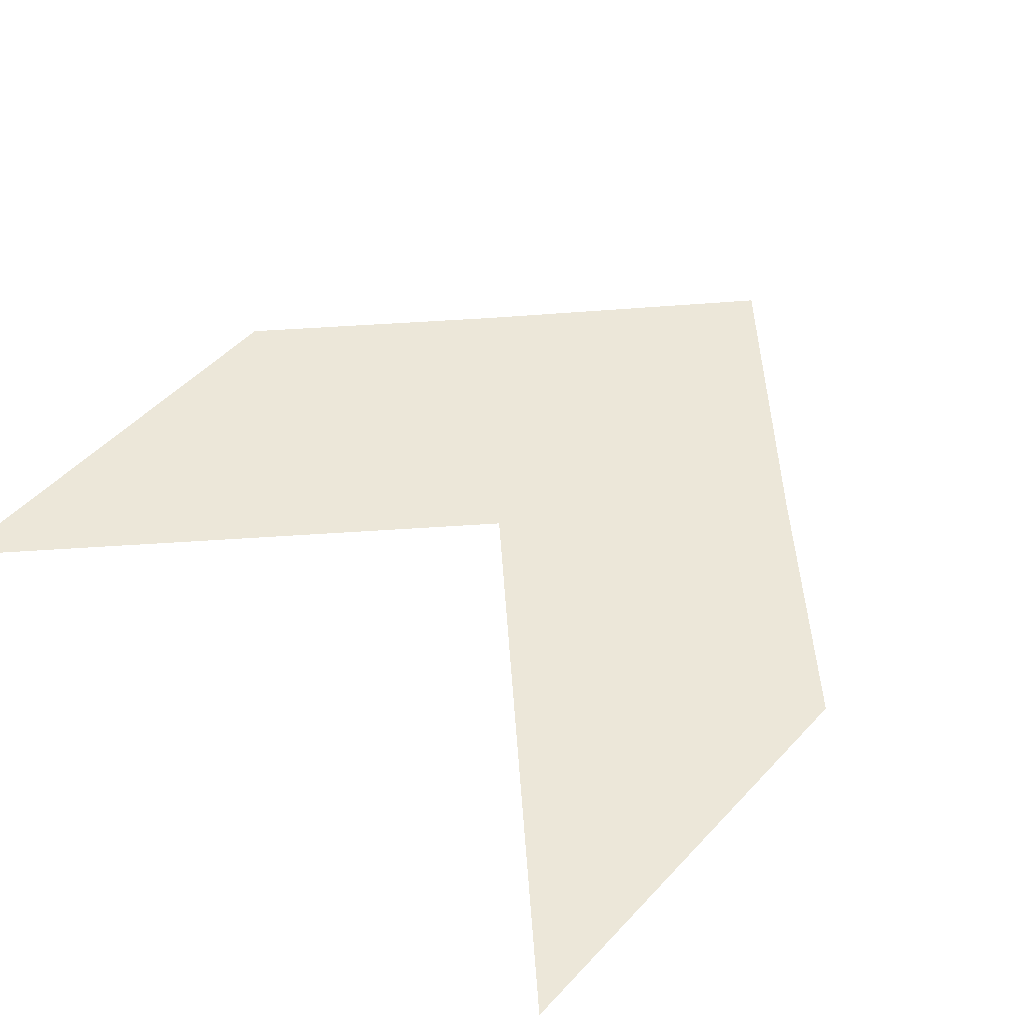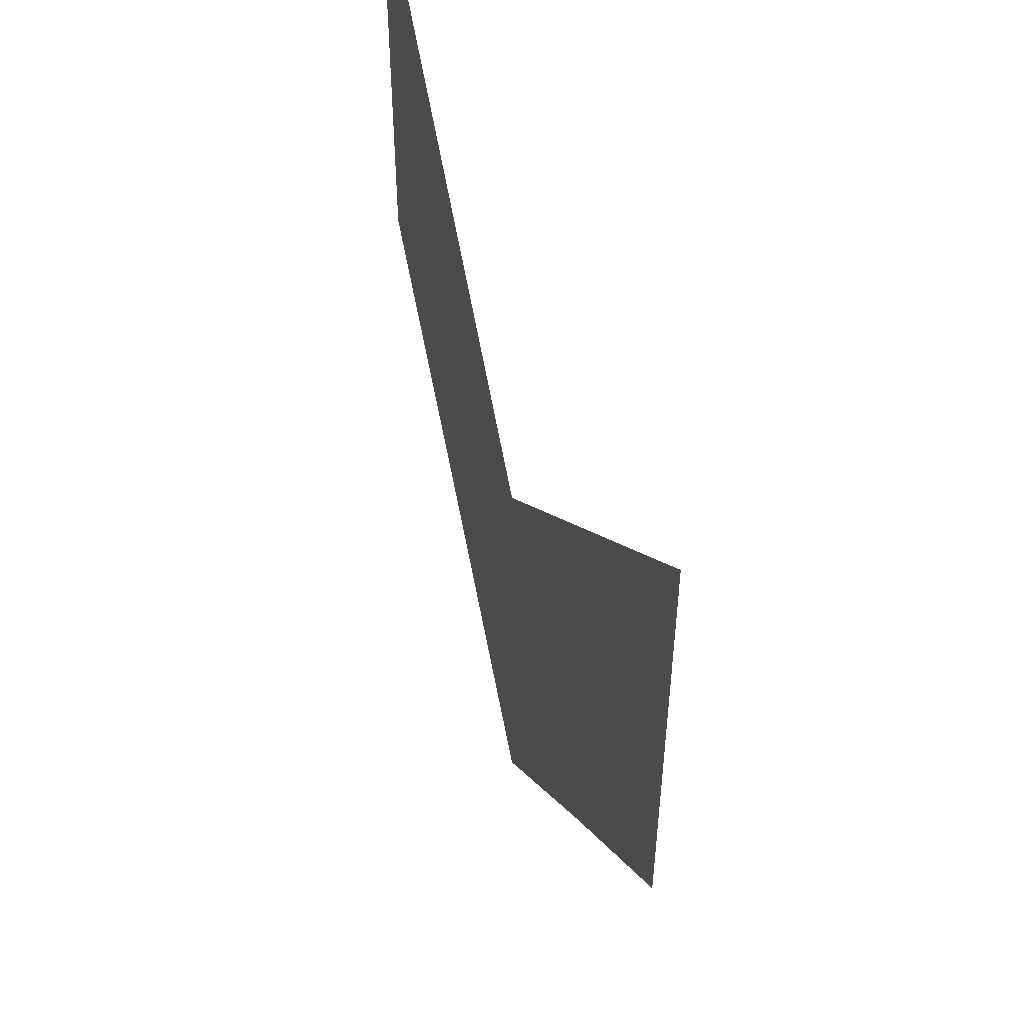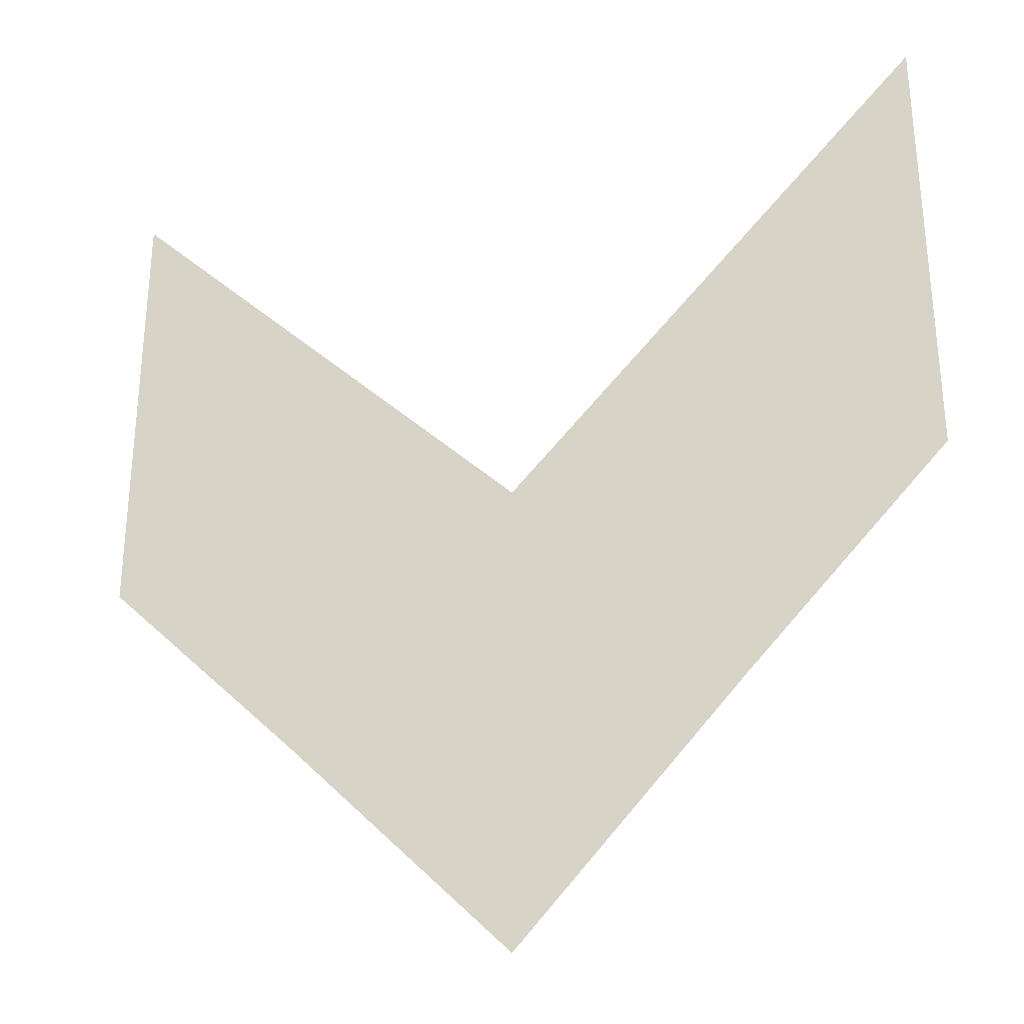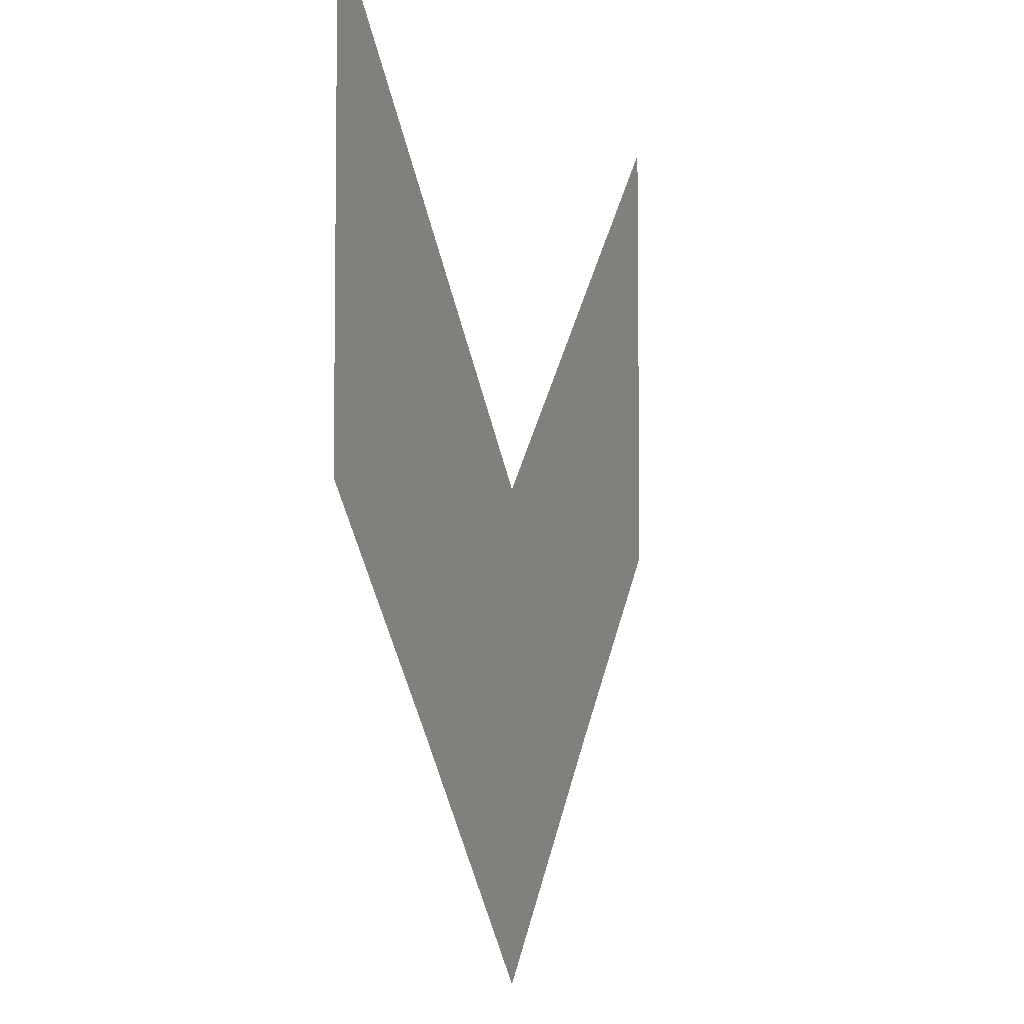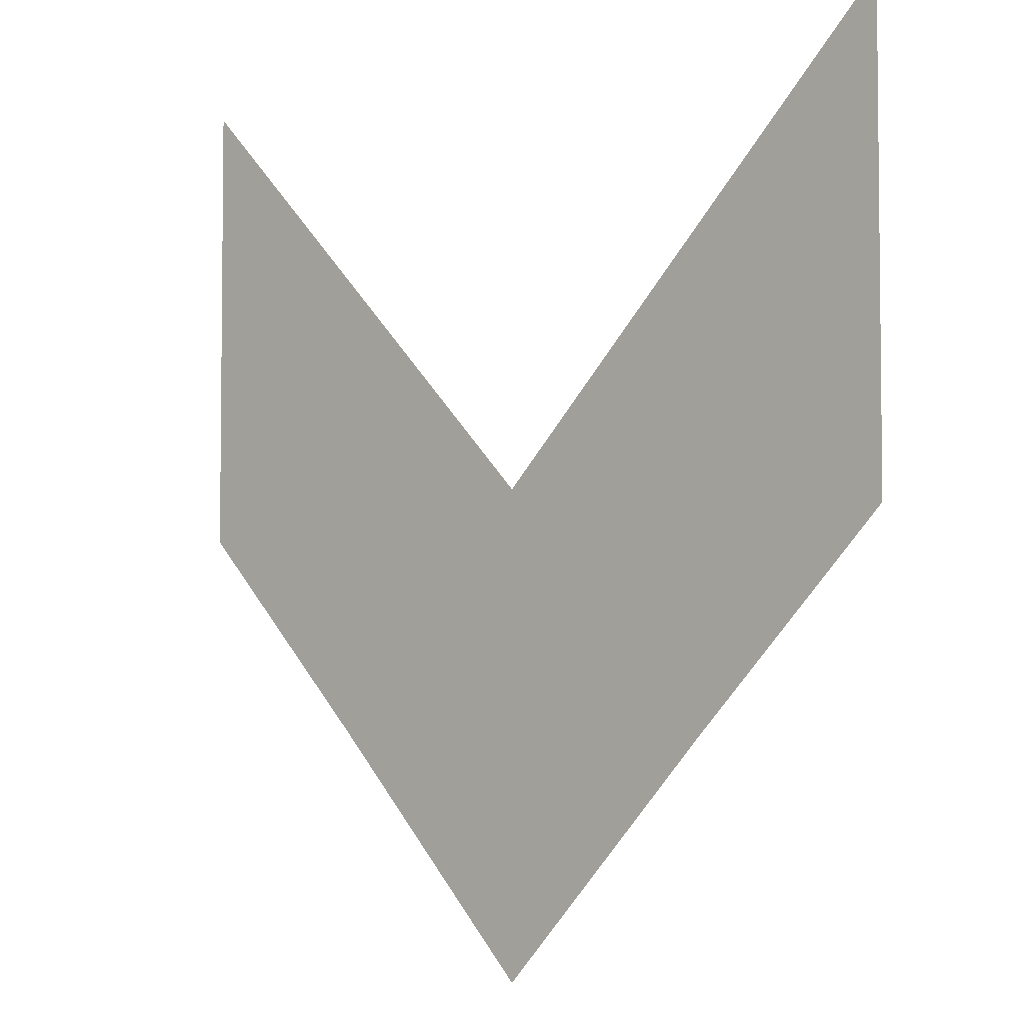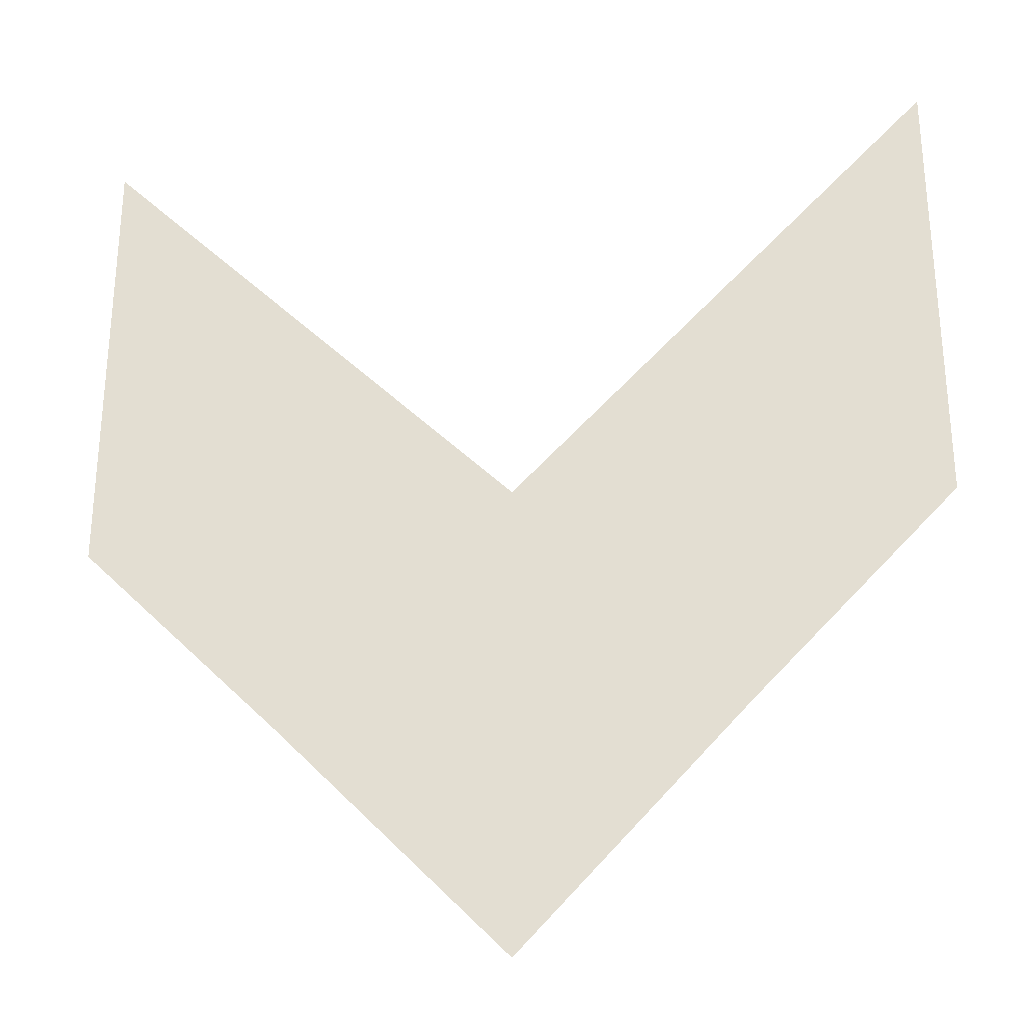
<metadata>
{"format":"obj","ext":"obj","renderer":"f3d","projection":"perspective","resolution":1024,"background":"white","views":[{"elev":50.0,"azim":40.9,"up":"+Y"},{"elev":51.9,"azim":73.3,"up":"+Z"},{"elev":-31.3,"azim":-159.9,"up":"+Z"},{"elev":-5.7,"azim":-70.2,"up":"+Z"},{"elev":-4.2,"azim":41.9,"up":"+Z"},{"elev":-29.8,"azim":-170.8,"up":"+Z"}]}
</metadata>
<code>
v 0.6506 0 0.2365
v 0.1992 0 0.2365
v 0.4249 0 0.4731
v 0.8498 0 0.4388
v 0.8498 0 0.902
v 0 0 0.4388
v 0.4249 0 0
v 0 0 0.902
f 1 2 3
f 4 3 5
f 6 3 2
f 1 7 2
f 4 1 3
f 6 8 3

</code>
